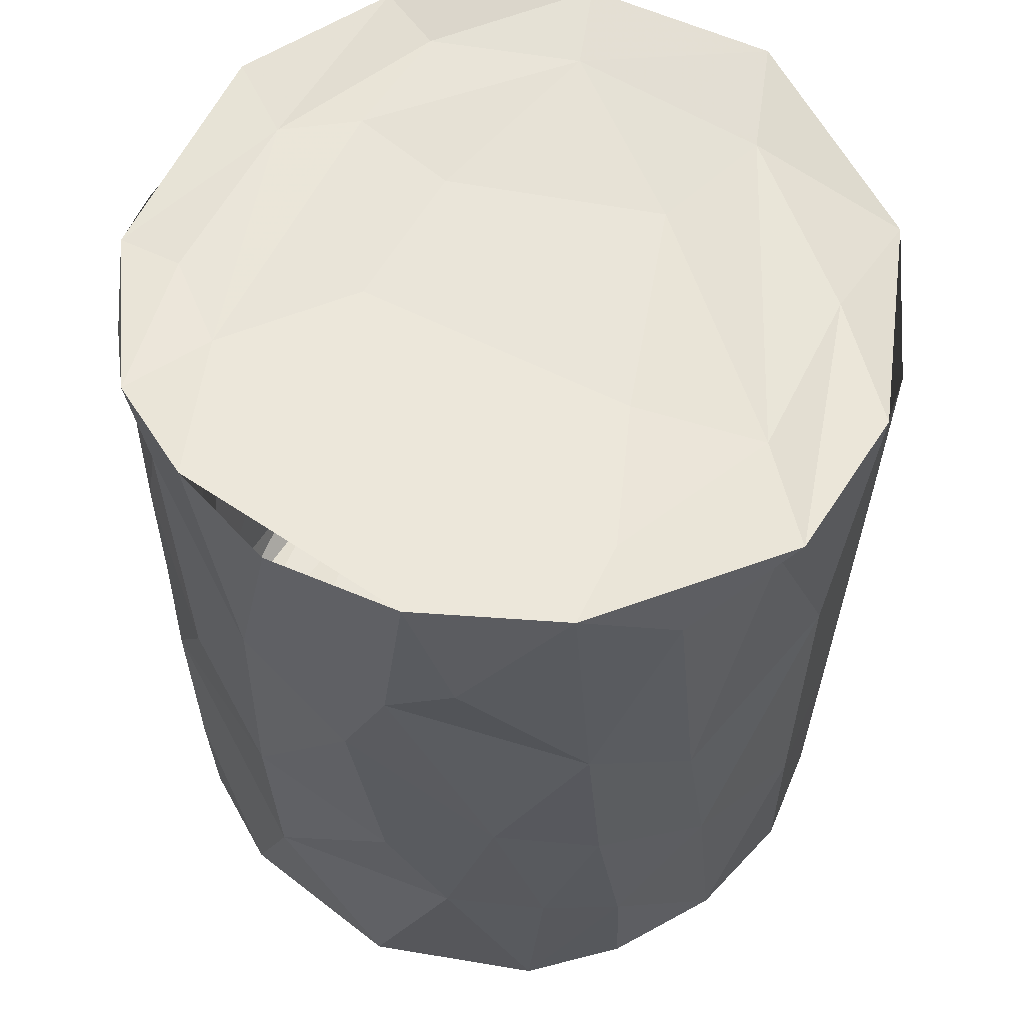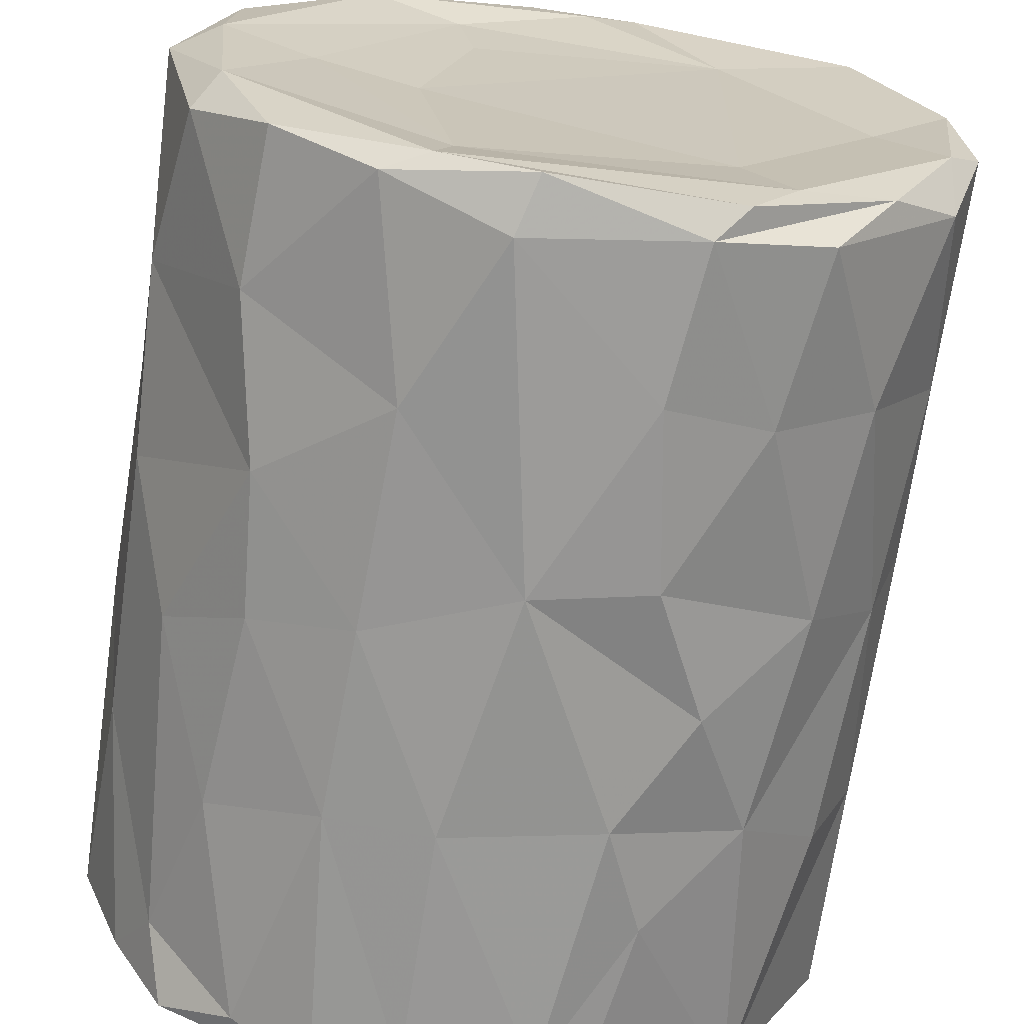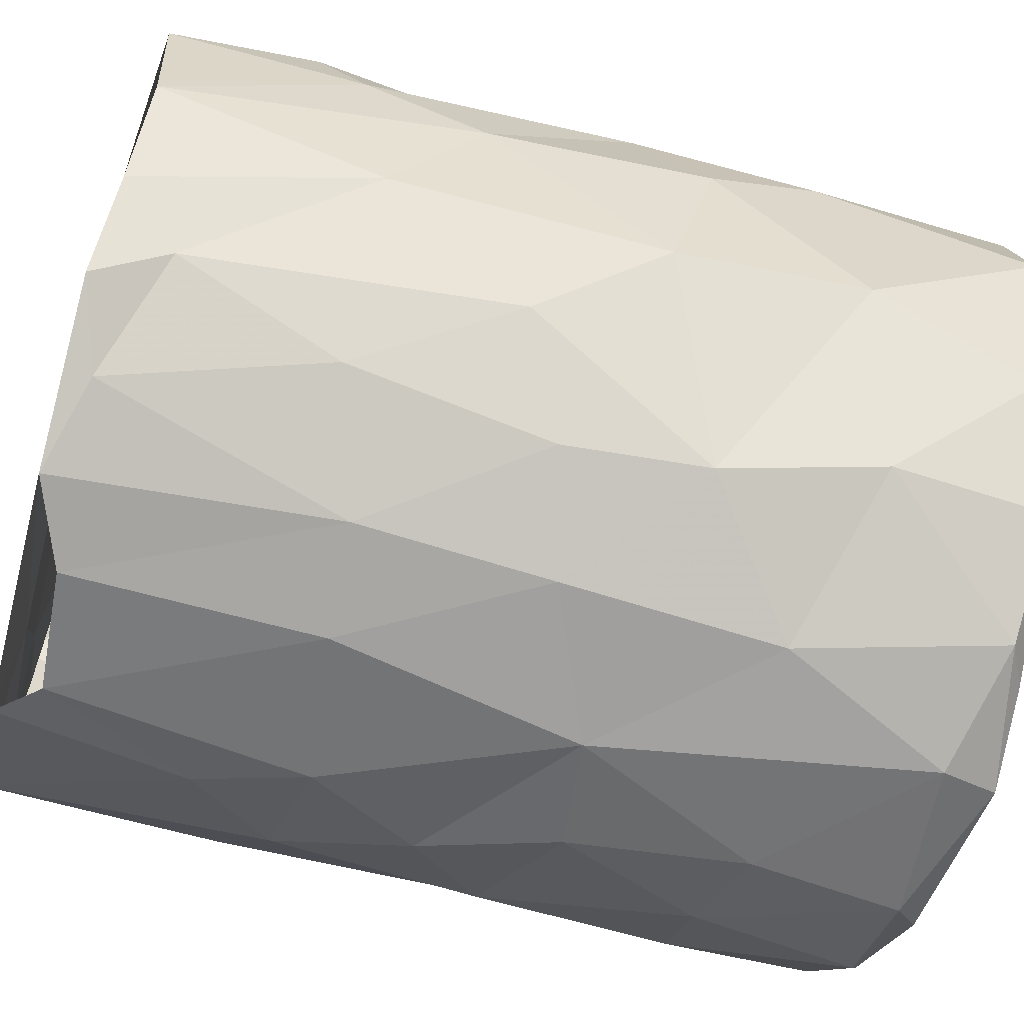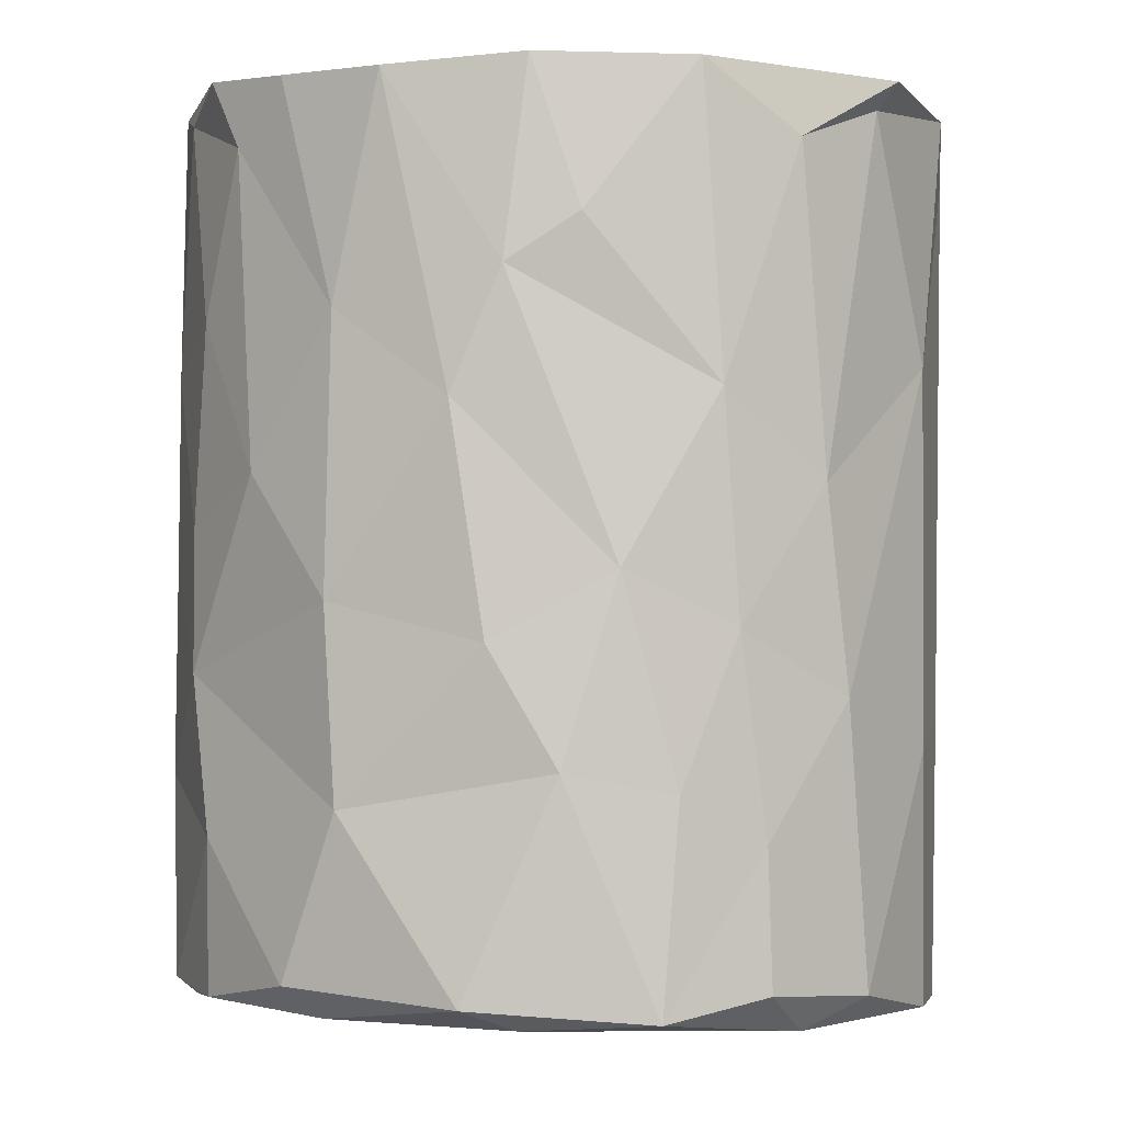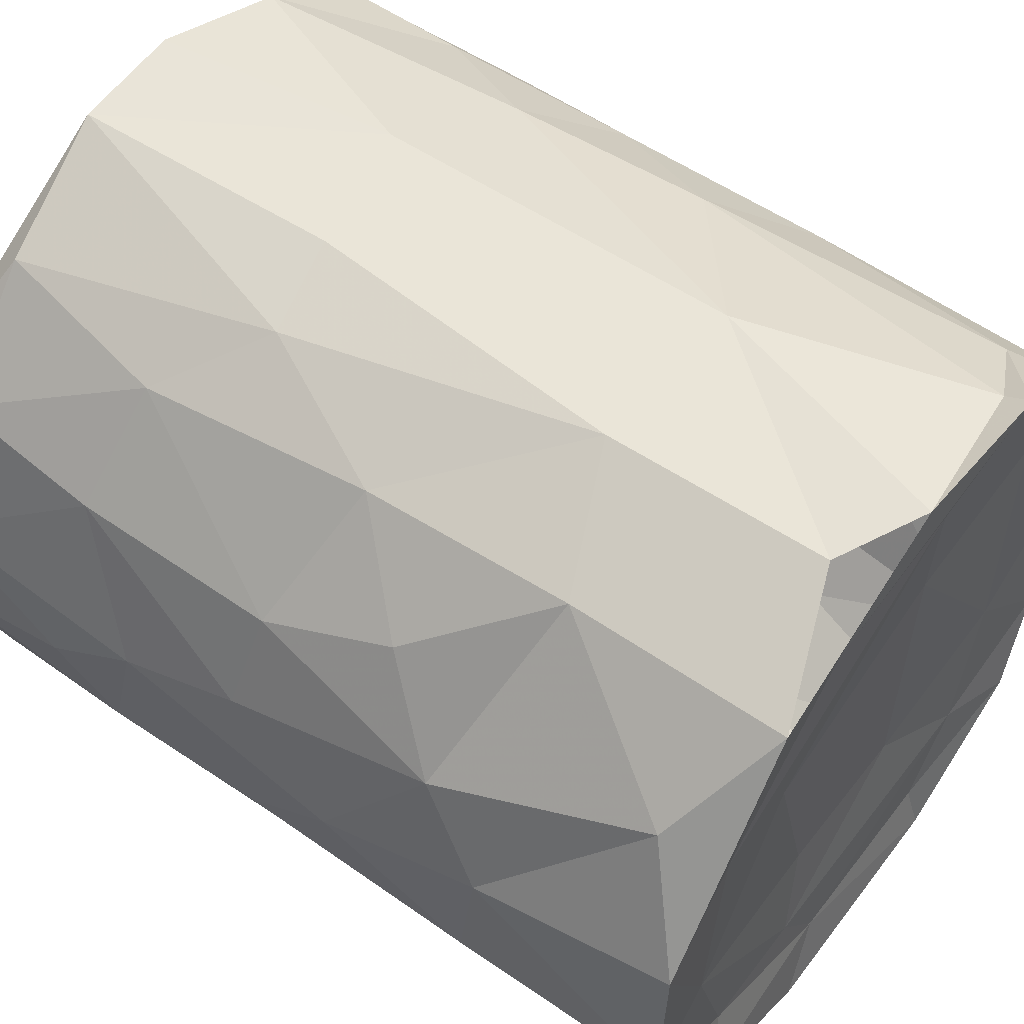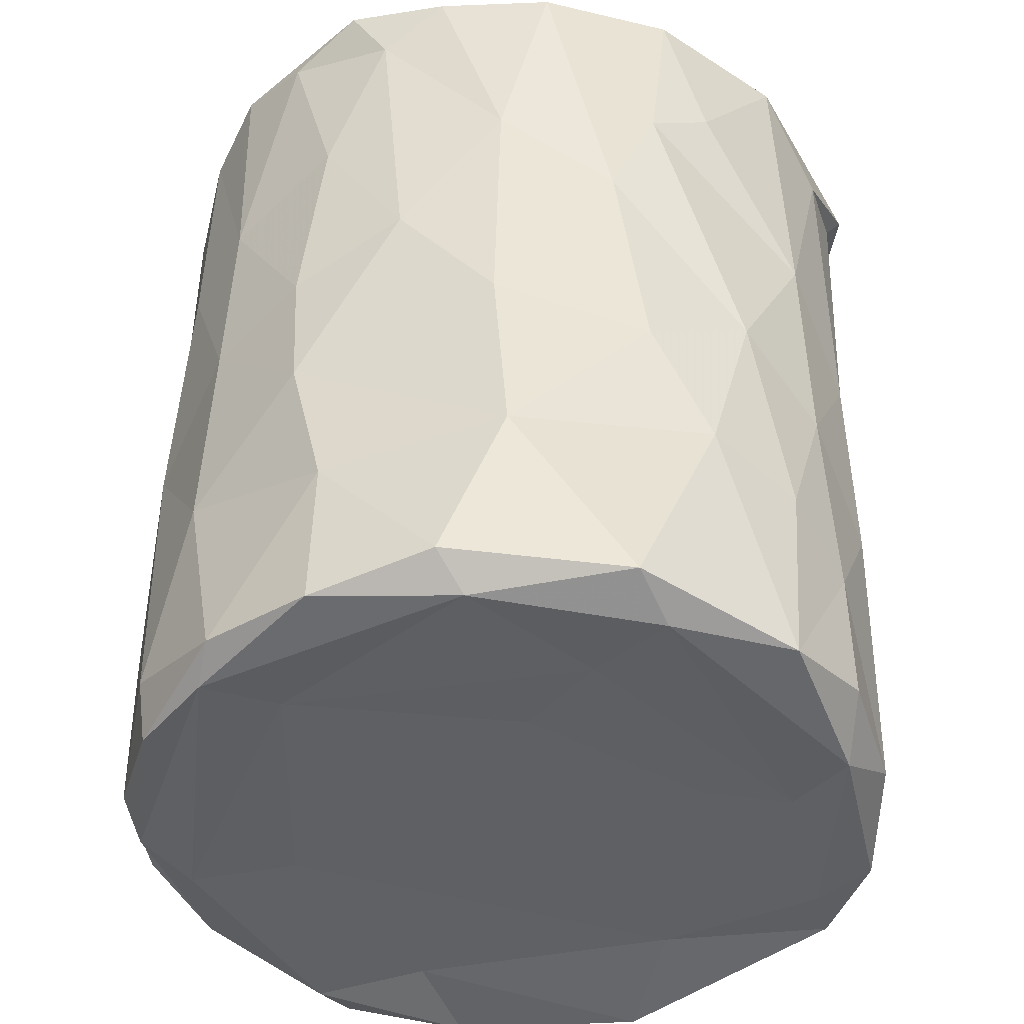
<metadata>
{"format":"obj","ext":"obj","renderer":"f3d","projection":"perspective","resolution":1024,"background":"white","views":[{"elev":58.2,"azim":-65.1,"up":"+Y"},{"elev":-69.5,"azim":-7.9,"up":"+Z"},{"elev":-60.9,"azim":-104.7,"up":"+Z"},{"elev":-3.5,"azim":-75.7,"up":"+Y"},{"elev":57.0,"azim":126.6,"up":"+Z"},{"elev":-43.5,"azim":-106.7,"up":"+Y"}]}
</metadata>
<code>
v 0.01287 0.000275 0.04898
v 0.03412 -0.03002 -0.04257
v -0.02779 -0.03422 0.0007877
v -0.02923 0.05031 -0.03743
v 0.03276 0.05028 0.04231
v -0.0003336 -0.03575 0.04863
v 0.04127 -0.0339 -0.03267
v -0.00548 0.07587 0.02105
v -0.01336 0.02107 -0.0474
v 0.03236 0.07899 0.04237
v -0.03921 0.07878 -0.02394
v 0.02803 0.0279 -0.04517
v 0.04787 -0.01036 0.02528
v -0.02165 0.003029 0.04257
v 0.05468 -0.0006281 0.007363
v 0.0001055 -0.03563 -0.04963
v 0.03063 -0.008135 -0.04379
v 0.02038 0.01132 -0.04875
v 0.0242 0.07603 0.01323
v -0.03126 -0.01434 0.03424
v 0.01714 -0.01098 -0.0497
v 0.004216 0.07825 0.05131
v -0.001468 0.07602 -0.04946
v 0.01471 0.07495 -0.04871
v -0.0378 0.07844 0.02807
v -0.02546 0.07717 0.02793
v 0.02036 0.08023 -0.04704
v 0.04964 0.02001 -0.02263
v 0.04225 -0.03449 -0.001908
v -0.03885 -0.03476 0.02322
v -0.004016 0.07694 0.0388
v -0.0371 0.03051 -0.02828
v -0.003812 0.07627 -0.01691
v -0.03204 0.08022 -0.03573
v -0.02898 0.07009 0.03843
v -0.02272 0.07691 -0.04198
v -0.01771 0.07521 0.04582
v 0.04986 -0.03597 -0.01487
v -0.01211 0.08027 -0.0471
v -0.01744 -0.0325 -0.04545
v -0.01716 0.07882 0.04854
v 0.05002 -0.03091 -0.02375
v -0.03465 0.07114 -0.03118
v 0.02485 -0.03447 0.02848
v -0.03972 -0.03573 0.006219
v -0.03149 -0.01412 -0.03579
v -0.04323 0.04943 -0.0159
v 0.03371 0.02242 0.041
v 0.05333 0.01572 0.01289
v 0.02363 -0.03407 -0.04575
v -0.03843 -0.008457 0.02523
v -0.008042 -0.03405 0.02193
v -0.02497 0.0289 0.04054
v 0.03626 0.04431 -0.03879
v -0.0103 -0.03474 0.03358
v 0.02035 0.07787 -0.02921
v -0.03739 -0.03517 -0.0184
v -0.04031 -0.03115 -0.02285
v -0.03416 0.01112 0.03161
v 0.02941 -0.03467 -0.03761
v 0.01917 0.04228 -0.04832
v -0.009503 -0.0336 -0.03417
v 0.04006 0.08038 -0.03481
v -0.04505 0.07777 -0.009453
v -0.04387 0.05955 0.01495
v 0.0249 0.05603 -0.0457
v -0.001063 0.04473 -0.05002
v 0.04395 0.03388 0.03133
v -0.04564 -0.03295 0.0006338
v 0.04709 0.05012 -0.0265
v 0.03885 0.07757 0.01999
v 0.05489 0.03017 0.0003187
v -0.0303 -0.03369 -0.03602
v -0.01433 -0.0331 -0.003447
v -0.02782 0.006309 -0.03932
v -0.0146 0.04547 -0.04674
v -0.04584 0.03808 -0.0006323
v -0.0199 0.07819 -0.02986
v -0.01126 0.07854 -0.03943
v -0.04578 0.05347 0.005899
v 0.03256 -0.03248 0.04076
v -0.01173 -0.03519 -0.04493
v 0.05428 -0.03478 -0.009612
v -0.03072 -0.03191 0.03464
v -0.005685 0.0448 0.04983
v -0.02655 0.02445 -0.03986
v -0.01709 -0.03285 0.04397
v 0.02381 -0.03345 -0.02468
v 0.05101 0.04363 0.01991
v 0.05317 0.04967 -0.0125
v -0.04399 -0.005759 0.01232
v -0.002012 -0.02841 -0.05113
v 0.04248 -0.03699 0.02965
v 0.01698 0.07629 -0.01523
v -0.02596 0.07728 -0.01127
v 0.01593 0.04304 0.04935
v 0.05275 -0.007365 -0.01599
v 0.02478 0.002385 0.0456
v 0.03669 0.07826 -0.02695
v 0.05435 0.05283 0.009332
v 0.005068 0.01318 -0.05092
v 0.04681 -0.03129 0.02712
v -0.04375 -0.01021 -0.01507
v 0.04502 0.07148 0.0304
v 0.05538 -0.01354 -0.001612
v 0.0142 -0.03571 0.04809
v 0.04781 0.01716 0.02567
v -0.04552 0.009245 0.003733
v 0.01915 0.07738 0.03939
v 0.0138 0.07852 -0.03835
v -0.045 0.07836 0.008863
v -0.04189 0.0179 0.01901
v 0.03648 -0.00858 0.03841
v 0.0531 0.07962 0.01572
v 0.05412 -0.03178 0.00874
v 0.04022 0.01711 -0.03597
v -0.01199 -0.00658 -0.04824
v -0.00443 -0.003353 0.04935
v 0.05348 0.07936 -0.01032
v -0.04313 0.01446 -0.01673
v 0.04331 -0.008899 -0.03327
v -0.02201 -0.03678 0.03646
v 0.05244 -0.03636 0.006752
v 0.05367 0.01673 -0.01132
v 0.01519 0.07241 0.04993
v 0.007103 -0.03636 0.04383
v 0.04216 0.07799 -0.007139
v -0.0361 0.0396 0.03014
v 0.01961 -0.03041 -0.04915
f 129 92 21
f 21 92 101
f 92 117 101
f 16 92 129
f 101 18 21
f 101 67 61
f 67 24 61
f 50 16 129
f 101 117 9
f 18 101 12
f 101 9 67
f 67 23 24
f 16 50 82
f 16 40 92
f 76 67 9
f 12 101 61
f 61 24 66
f 67 76 23
f 76 39 23
f 16 82 40
f 60 82 50
f 117 92 40
f 117 75 9
f 2 129 17
f 129 21 17
f 18 17 21
f 9 86 76
f 76 36 39
f 110 27 39
f 46 75 117
f 9 75 86
f 12 61 54
f 54 61 66
f 76 4 36
f 66 24 27
f 79 39 34
f 7 50 129
f 40 82 73
f 46 117 40
f 116 18 12
f 27 63 66
f 7 129 2
f 73 46 40
f 17 18 116
f 110 39 79
f 60 62 82
f 39 36 34
f 63 54 66
f 63 27 110
f 17 116 121
f 76 86 4
f 88 62 60
f 2 17 121
f 43 36 4
f 99 63 110
f 50 7 60
f 116 12 54
f 75 32 86
f 36 43 34
f 42 7 2
f 63 70 54
f 110 79 78
f 70 28 54
f 4 86 32
f 121 42 2
f 56 110 78
f 56 99 110
f 54 28 116
f 73 58 46
f 28 121 116
f 32 43 4
f 82 57 73
f 75 46 103
f 75 120 32
f 78 79 34
f 99 119 63
f 56 78 33
f 75 103 120
f 11 34 43
f 78 34 11
f 62 3 57
f 97 42 121
f 33 78 95
f 62 57 82
f 58 103 46
f 33 94 56
f 127 119 99
f 57 58 73
f 32 47 43
f 47 11 43
f 95 78 11
f 60 7 38
f 42 38 7
f 88 74 62
f 63 90 70
f 99 56 127
f 120 47 32
f 56 94 127
f 121 28 97
f 28 70 90
f 63 119 90
f 28 124 97
f 74 3 62
f 28 90 124
f 47 64 11
f 38 29 60
f 42 83 38
f 97 83 42
f 60 29 88
f 97 105 83
f 69 103 58
f 120 103 108
f 47 120 77
f 124 90 72
f 77 64 47
f 19 127 94
f 123 38 83
f 97 15 105
f 119 127 114
f 100 90 119
f 64 77 80
f 90 100 72
f 69 57 45
f 3 45 57
f 124 15 97
f 111 95 11
f 83 105 115
f 95 111 26
f 83 115 123
f 124 72 15
f 80 111 64
f 127 19 71
f 29 44 88
f 69 91 103
f 88 44 74
f 15 72 49
f 119 114 100
f 103 91 108
f 108 77 120
f 94 33 8
f 33 95 8
f 29 38 123
f 80 65 111
f 100 89 72
f 8 95 26
f 71 114 127
f 44 52 74
f 49 72 89
f 115 105 15
f 77 112 80
f 93 29 123
f 108 112 77
f 19 94 8
f 93 44 29
f 69 45 30
f 74 52 3
f 69 30 91
f 115 15 13
f 102 123 115
f 108 91 112
f 128 80 112
f 80 128 65
f 30 45 122
f 107 49 89
f 25 111 65
f 3 55 45
f 44 55 52
f 115 13 102
f 55 122 45
f 52 55 3
f 91 30 51
f 13 15 49
f 107 13 49
f 100 104 89
f 111 25 26
f 26 31 8
f 51 112 91
f 71 19 31
f 93 123 102
f 107 89 68
f 100 114 104
f 51 59 112
f 128 25 65
f 31 19 8
f 59 128 112
f 20 51 30
f 71 31 109
f 30 84 20
f 5 89 104
f 128 35 25
f 59 51 20
f 89 5 68
f 113 102 13
f 109 10 71
f 71 10 114
f 107 113 13
f 107 48 113
f 48 107 68
f 26 25 41
f 114 10 104
f 44 126 55
f 93 102 81
f 20 14 59
f 84 30 122
f 106 44 93
f 126 122 55
f 81 102 113
f 53 128 59
f 48 68 5
f 14 53 59
f 31 26 41
f 84 87 20
f 14 20 87
f 35 128 53
f 104 10 5
f 35 41 25
f 87 84 122
f 81 113 98
f 93 81 106
f 106 126 44
f 98 113 48
f 53 37 35
f 6 87 122
f 109 22 10
f 126 6 122
f 48 5 96
f 35 37 41
f 109 31 41
f 87 118 14
f 14 85 53
f 85 37 53
f 5 10 125
f 81 98 106
f 126 106 6
f 1 98 96
f 98 48 96
f 87 6 118
f 106 98 1
f 118 85 14
f 5 125 96
f 37 22 41
f 6 106 118
f 118 106 1
f 37 85 22
f 1 85 118
f 1 96 85
f 96 125 85
f 109 41 22
f 85 125 22
f 57 69 58

</code>
